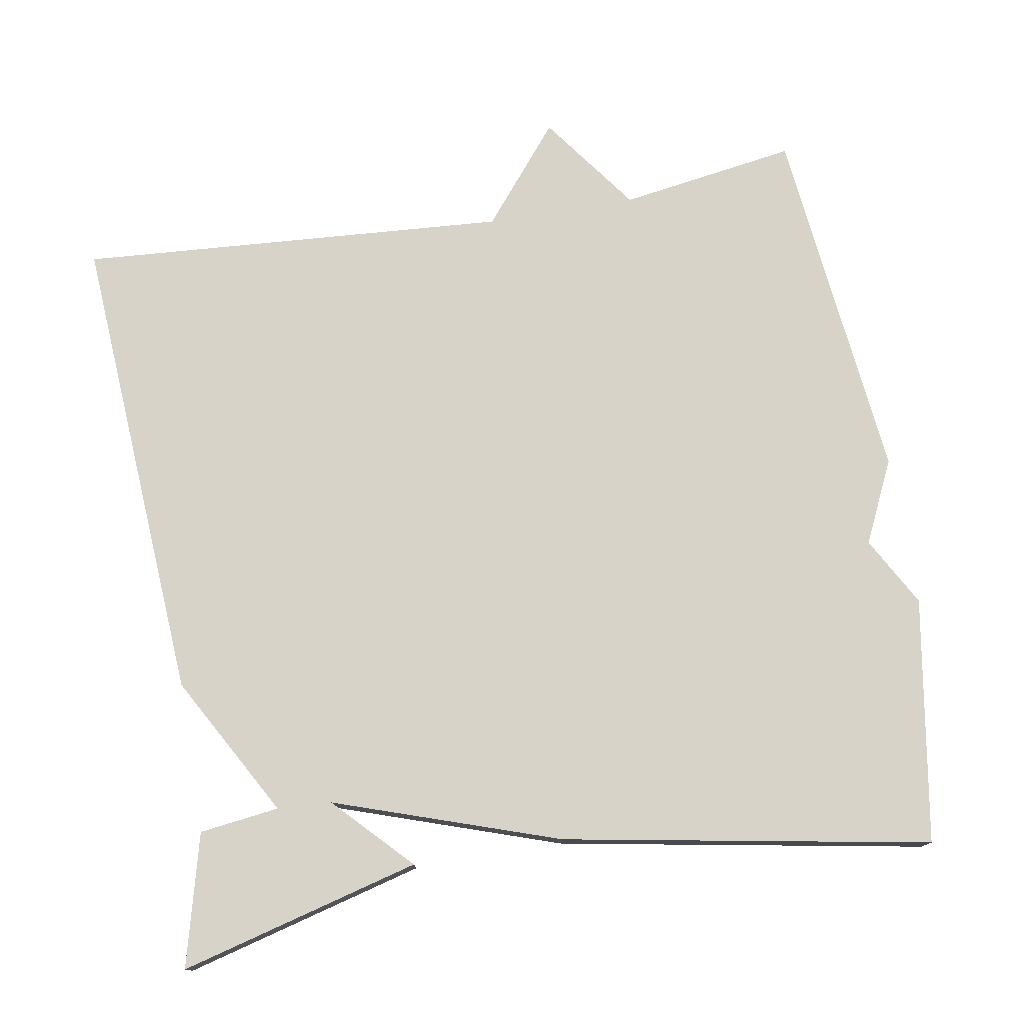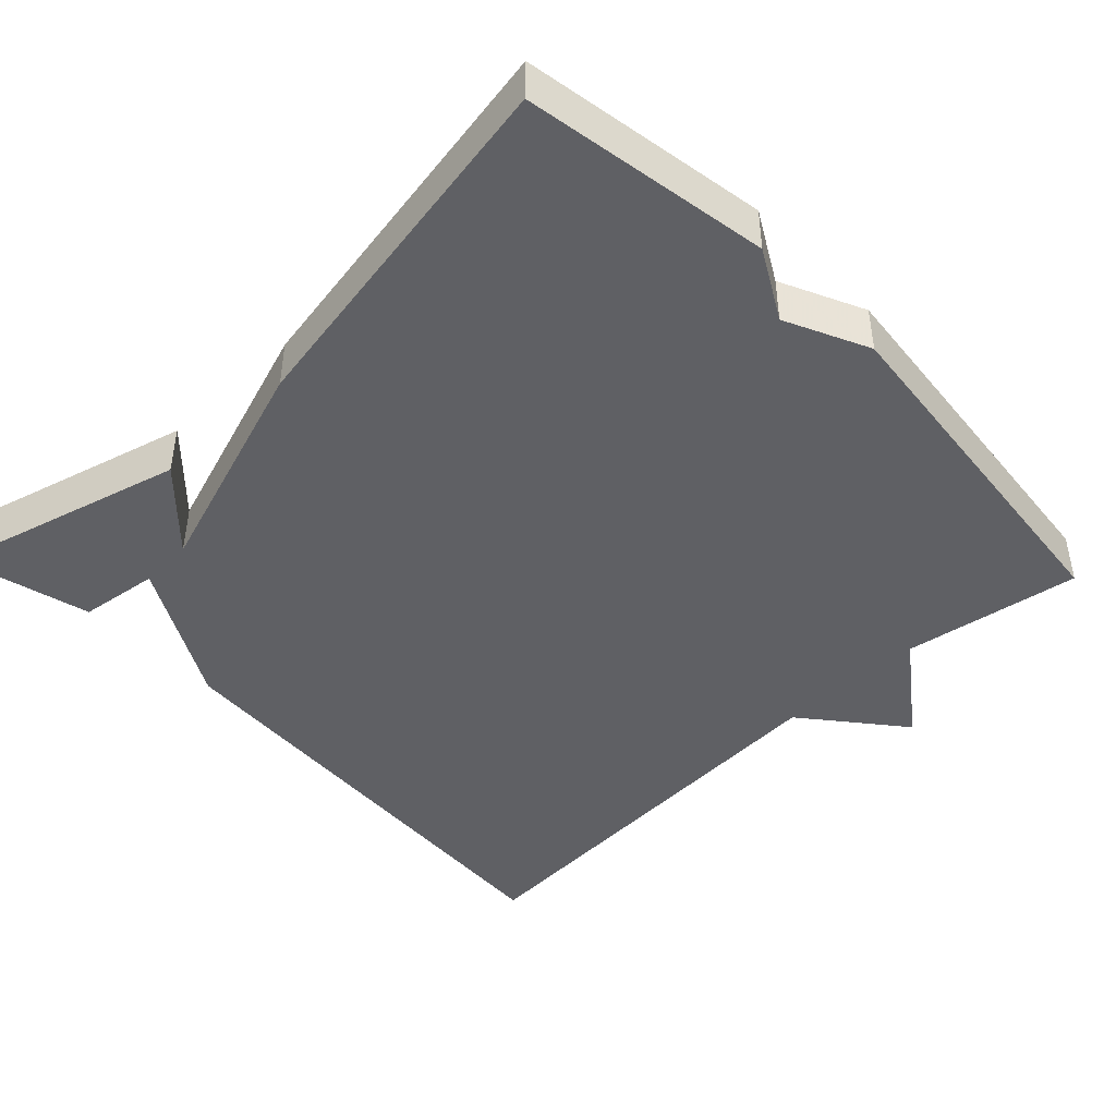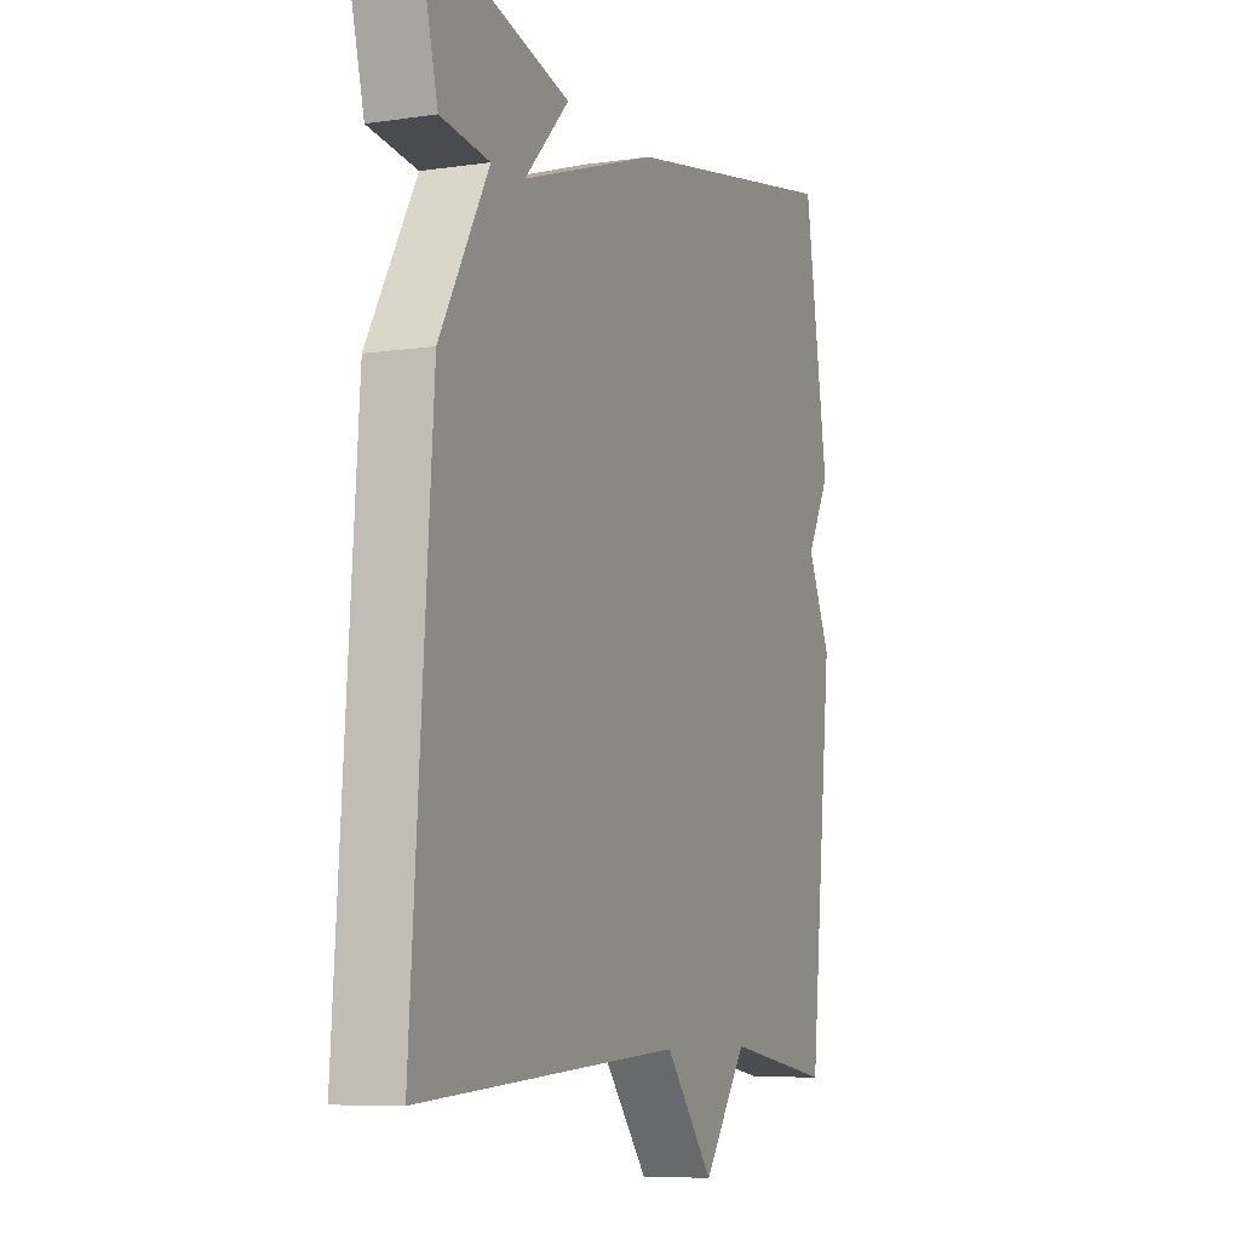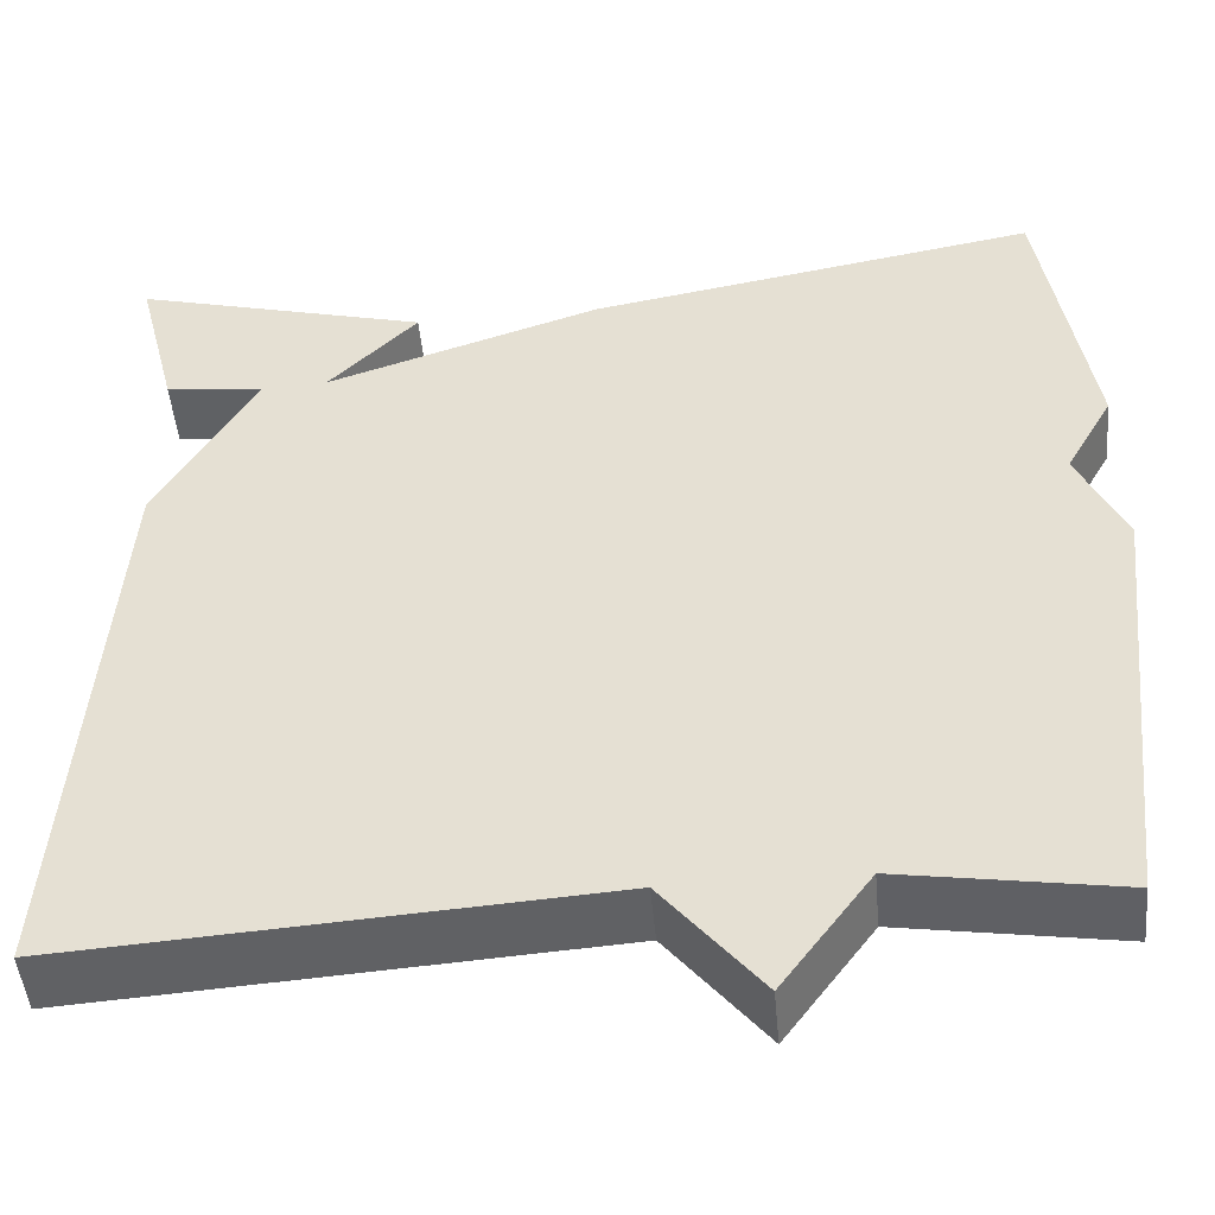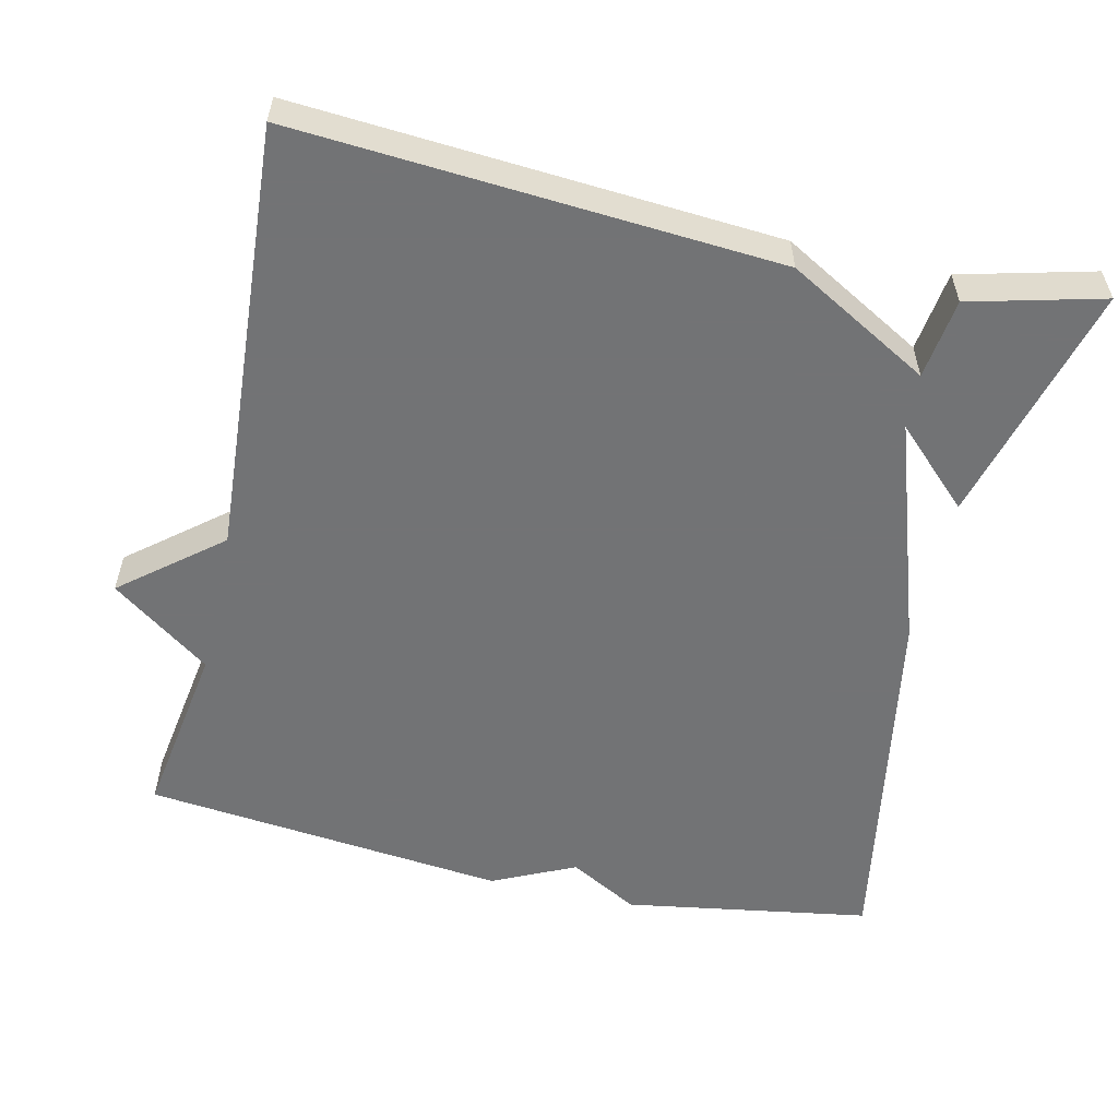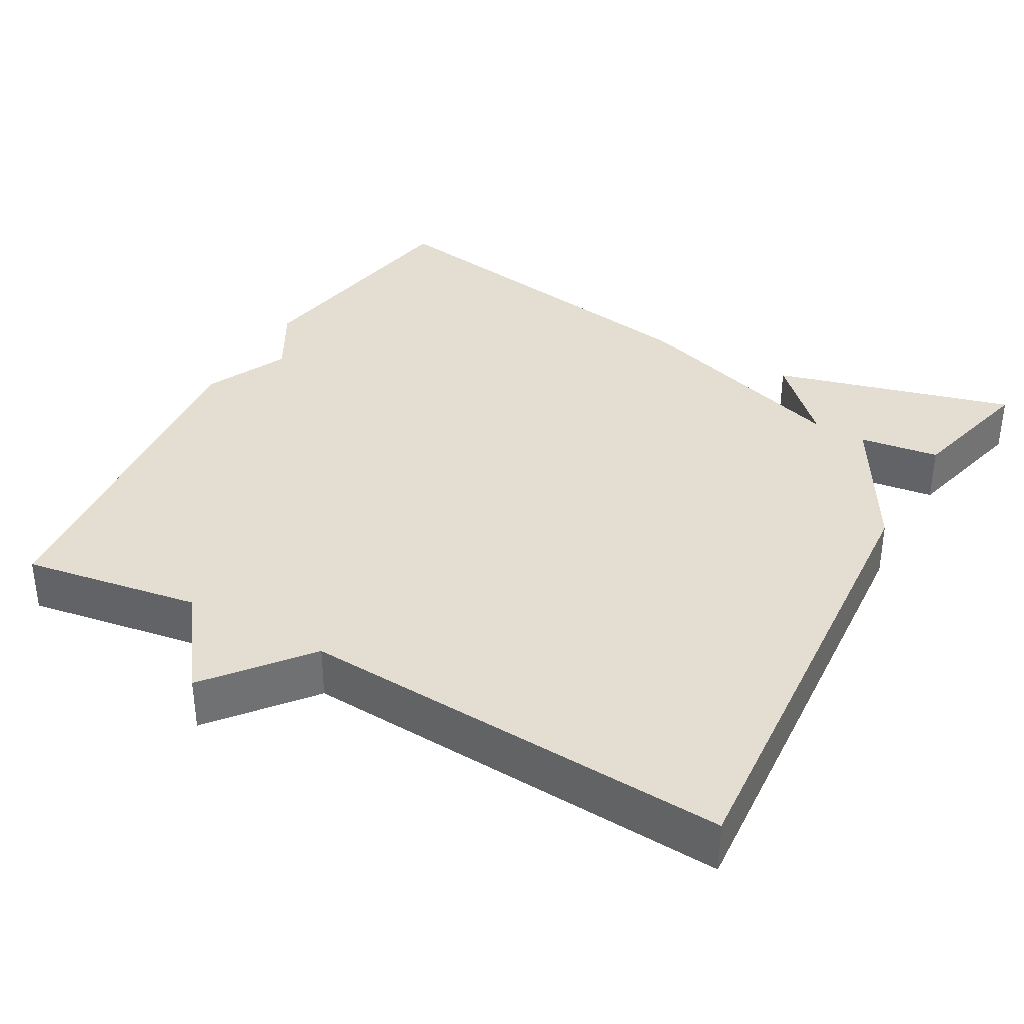
<metadata>
{"format":"obj","ext":"obj","renderer":"f3d","projection":"perspective","resolution":1024,"background":"white","views":[{"elev":76.4,"azim":-9.5,"up":"+Y"},{"elev":-44.4,"azim":43.7,"up":"+Y"},{"elev":-7.3,"azim":-67.3,"up":"+Z"},{"elev":-48.4,"azim":5.2,"up":"+Z"},{"elev":-55.9,"azim":-102.8,"up":"+Y"},{"elev":36.1,"azim":-150.8,"up":"+Y"}]}
</metadata>
<code>
v 0.5 0.07 -0.5
v 0.267 0.07 -0.463
v 0.172 0.07 -0.592
v 0.067 0.07 -0.463
v -0.5 0.07 -0.5
v -0.456 0.07 0.126
v -0.351 0.07 0.312
v -0.456 0.07 0.326
v -0.5 0.07 0.5
v -0.183 0.07 0.415
v -0.279 0.07 0.316
v 0.017 0.07 0.415
v 0.5 0.07 0.5
v 0.552 0.07 0.177
v 0.501 0.07 0.086
v 0.552 0.07 -0.023
v 0.5 0 -0.5
v 0.267 0 -0.463
v 0.172 0 -0.592
v 0.067 0 -0.463
v -0.5 0 -0.5
v -0.456 0 0.126
v -0.351 0 0.312
v -0.456 0 0.326
v -0.5 0 0.5
v -0.183 0 0.415
v -0.279 0 0.316
v 0.017 0 0.415
v 0.5 0 0.5
v 0.552 0 0.177
v 0.501 0 0.086
v 0.552 0 -0.023
f 15 16 1 2
f 13 14 15
f 12 13 15
f 11 12 15
f 2 3 4
f 15 2 4
f 11 15 4
f 9 10 11
f 8 9 11
f 7 8 11
f 6 7 11
f 5 6 11
f 4 5 11
f 18 17 32 31
f 31 30 29
f 31 29 28
f 31 28 27
f 20 19 18
f 20 18 31
f 20 31 27
f 27 26 25
f 27 25 24
f 27 24 23
f 27 23 22
f 27 22 21
f 27 21 20
f 1 17 18 2
f 2 18 19 3
f 3 19 20 4
f 4 20 21 5
f 5 21 22 6
f 6 22 23 7
f 7 23 24 8
f 8 24 25 9
f 9 25 26 10
f 10 26 27 11
f 11 27 28 12
f 12 28 29 13
f 13 29 30 14
f 14 30 31 15
f 15 31 32 16
f 16 32 17 1

</code>
